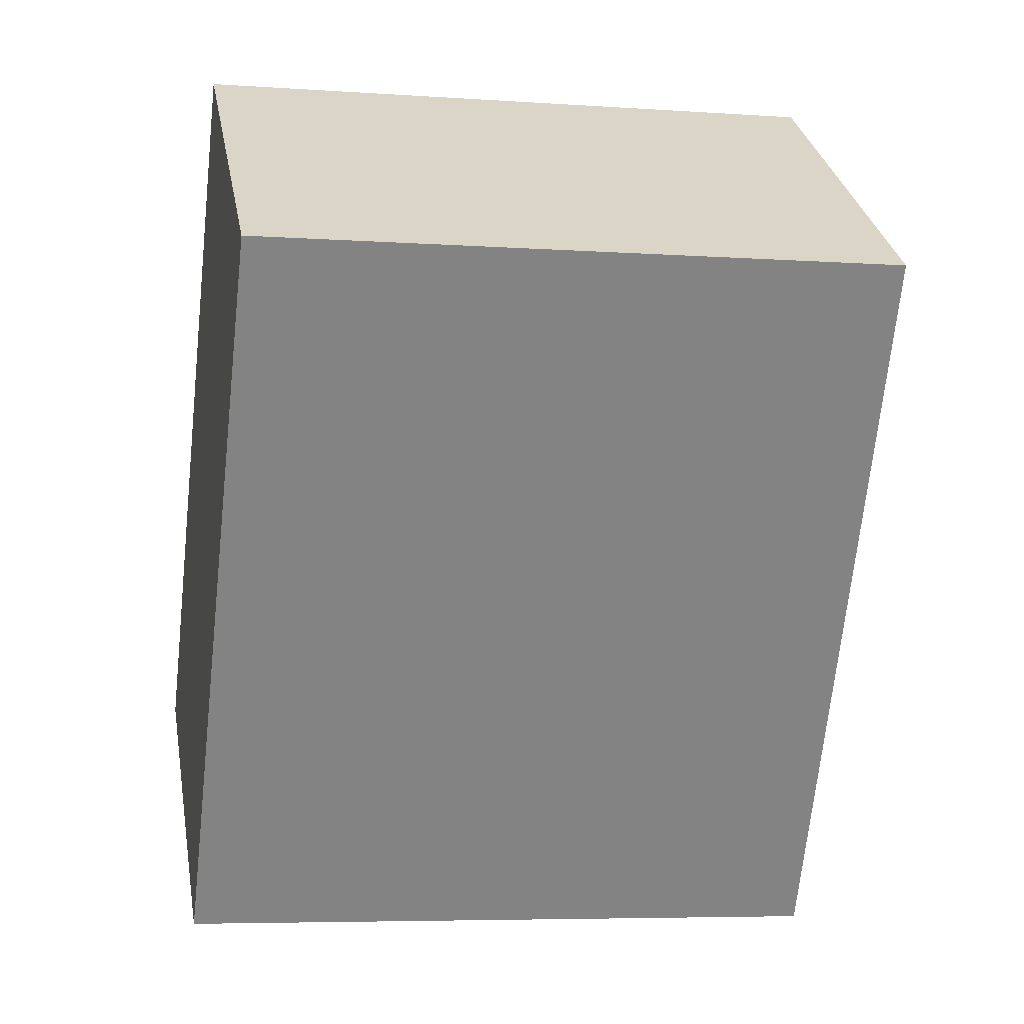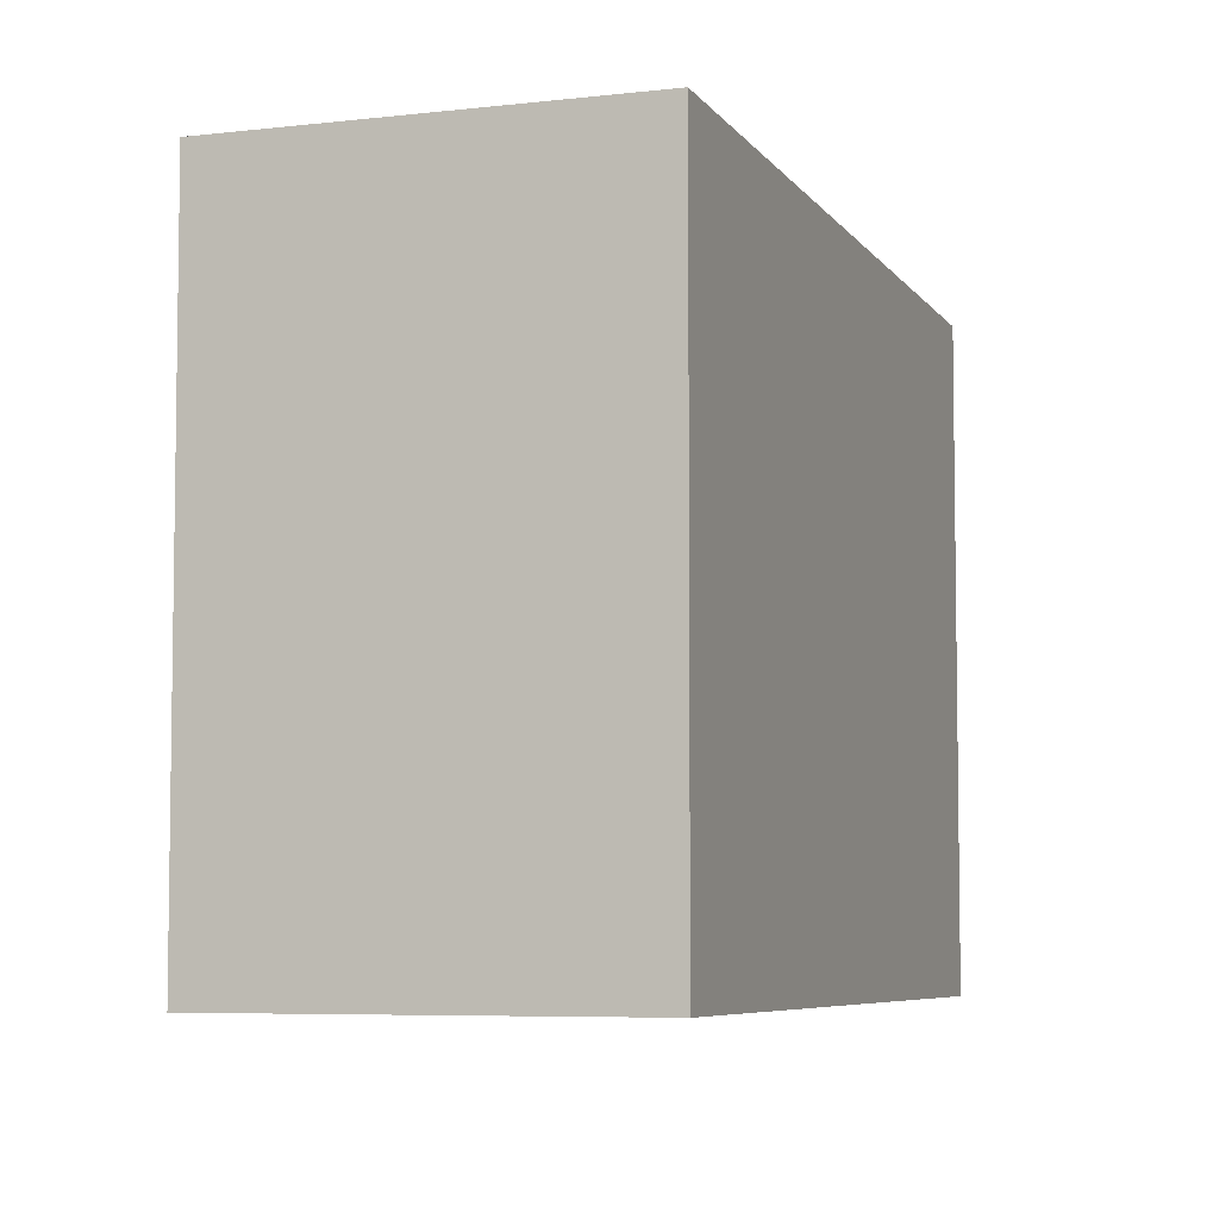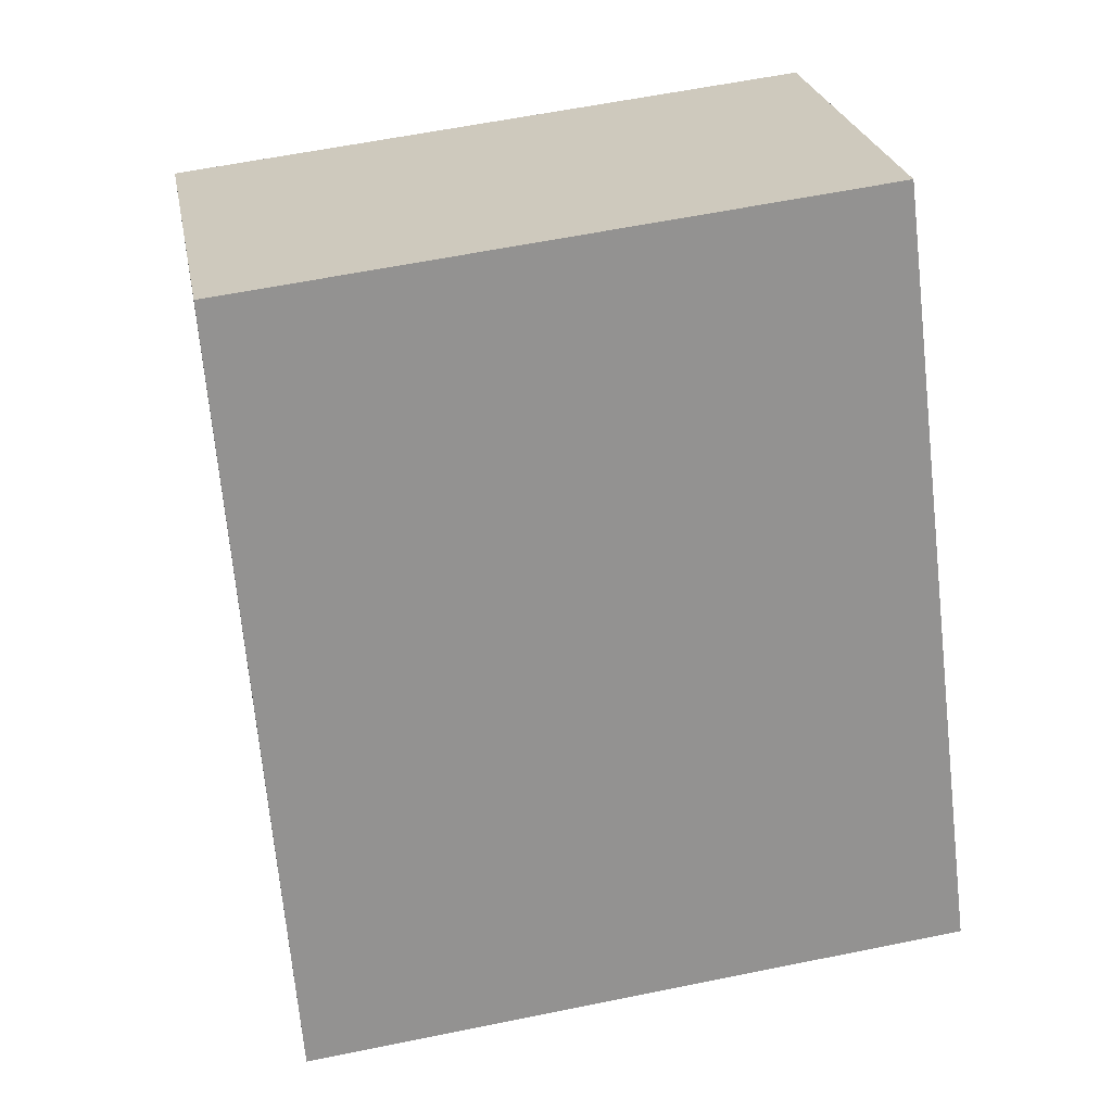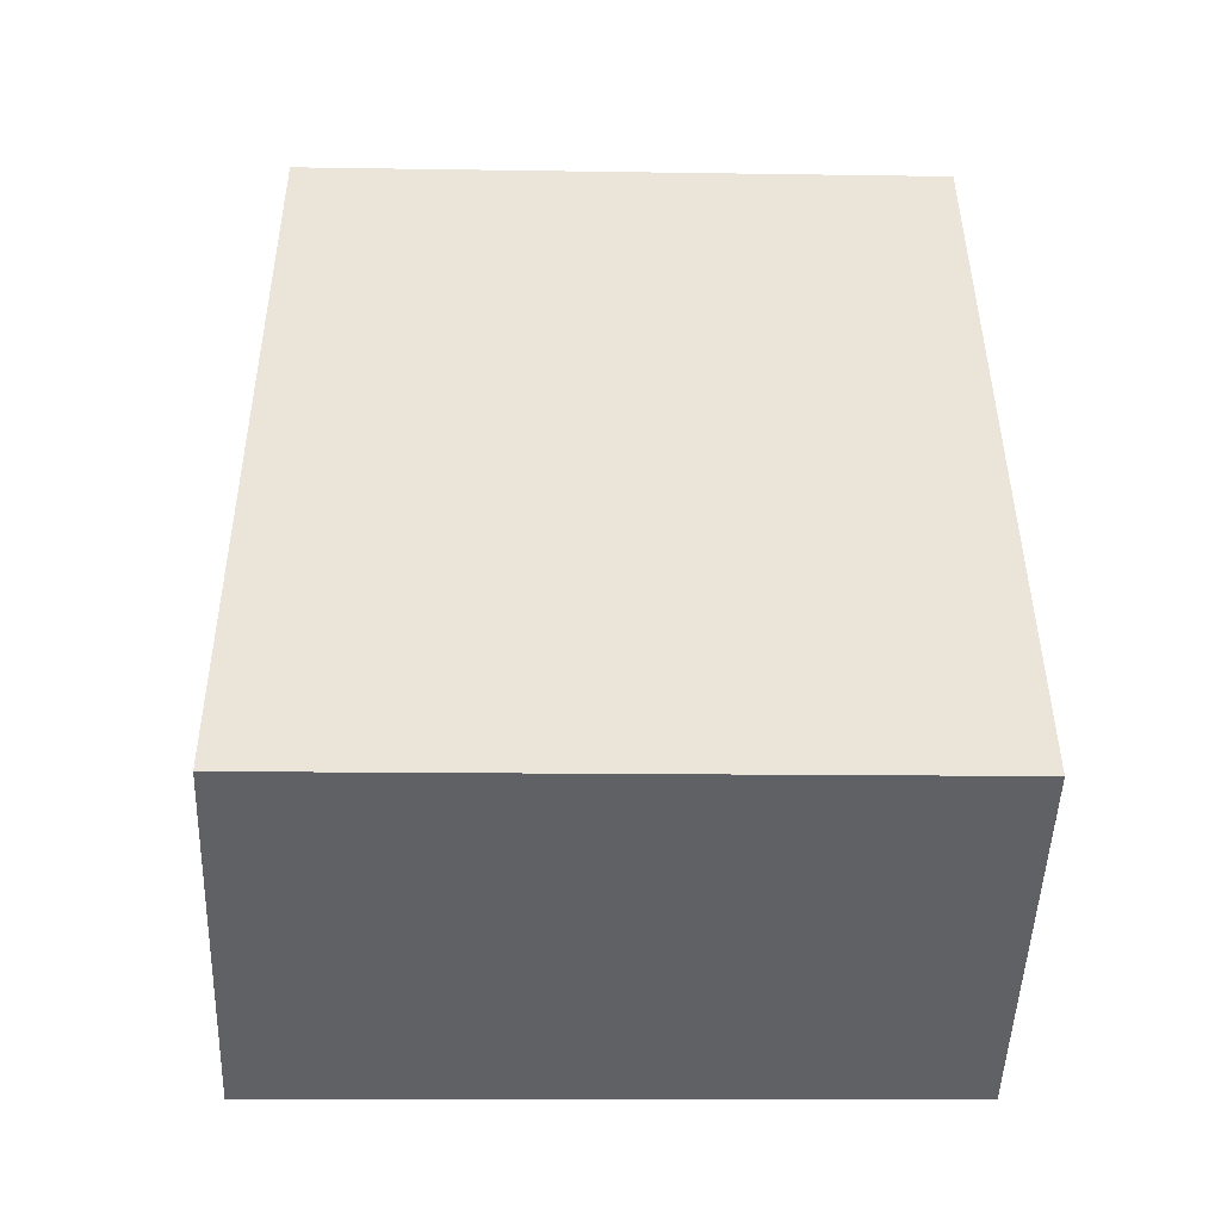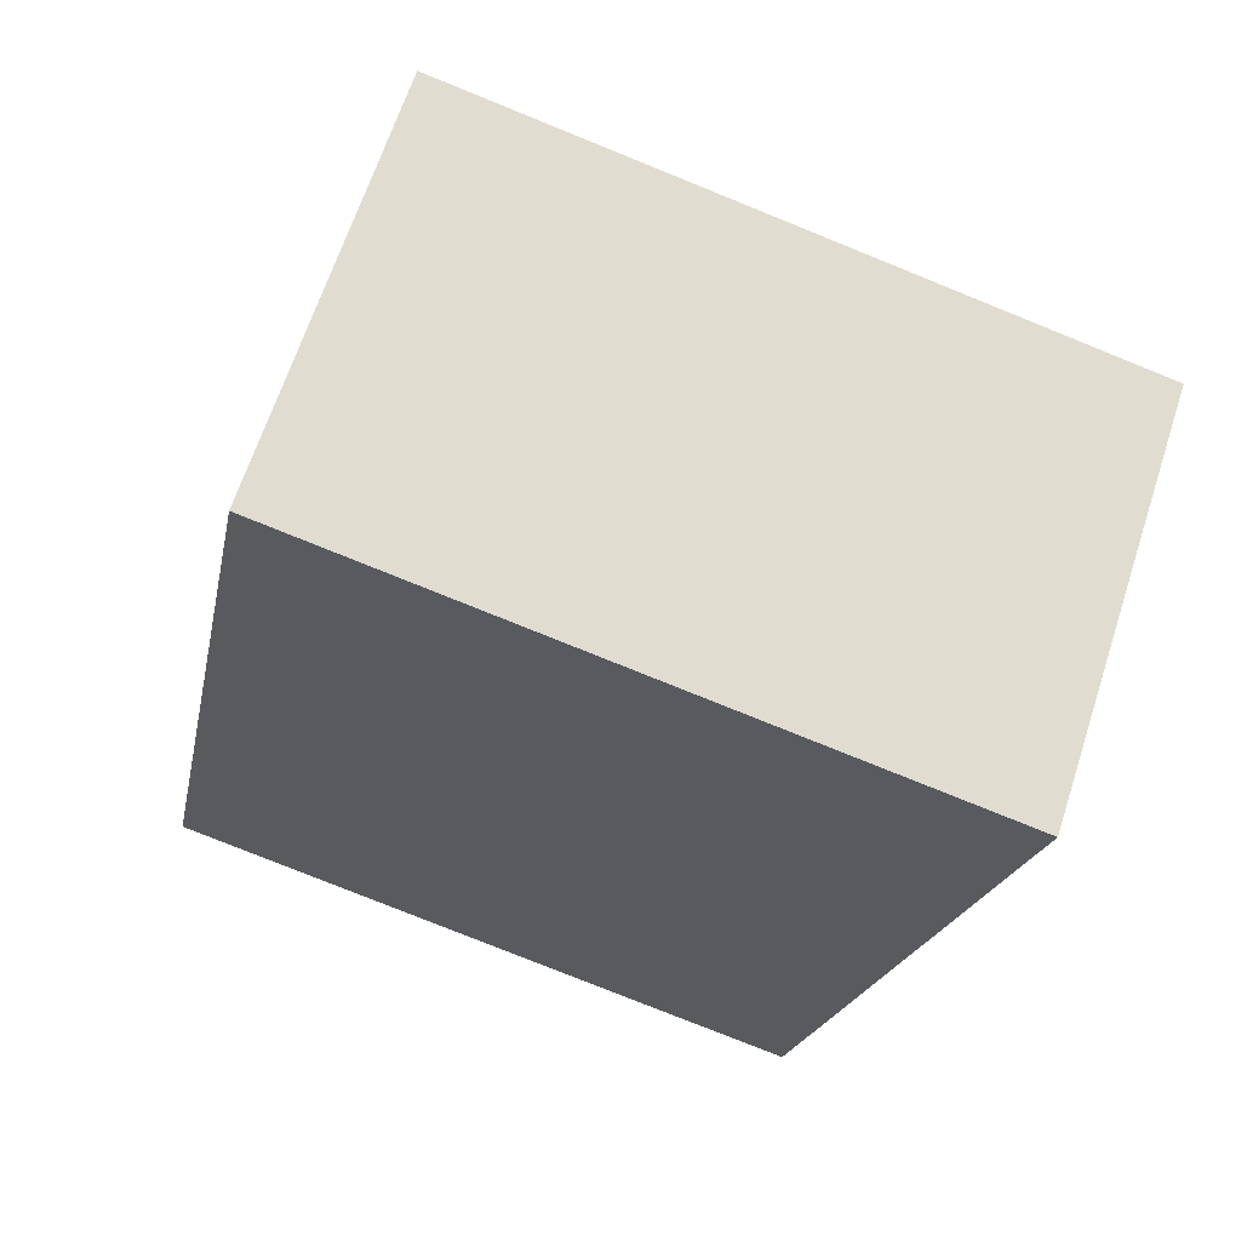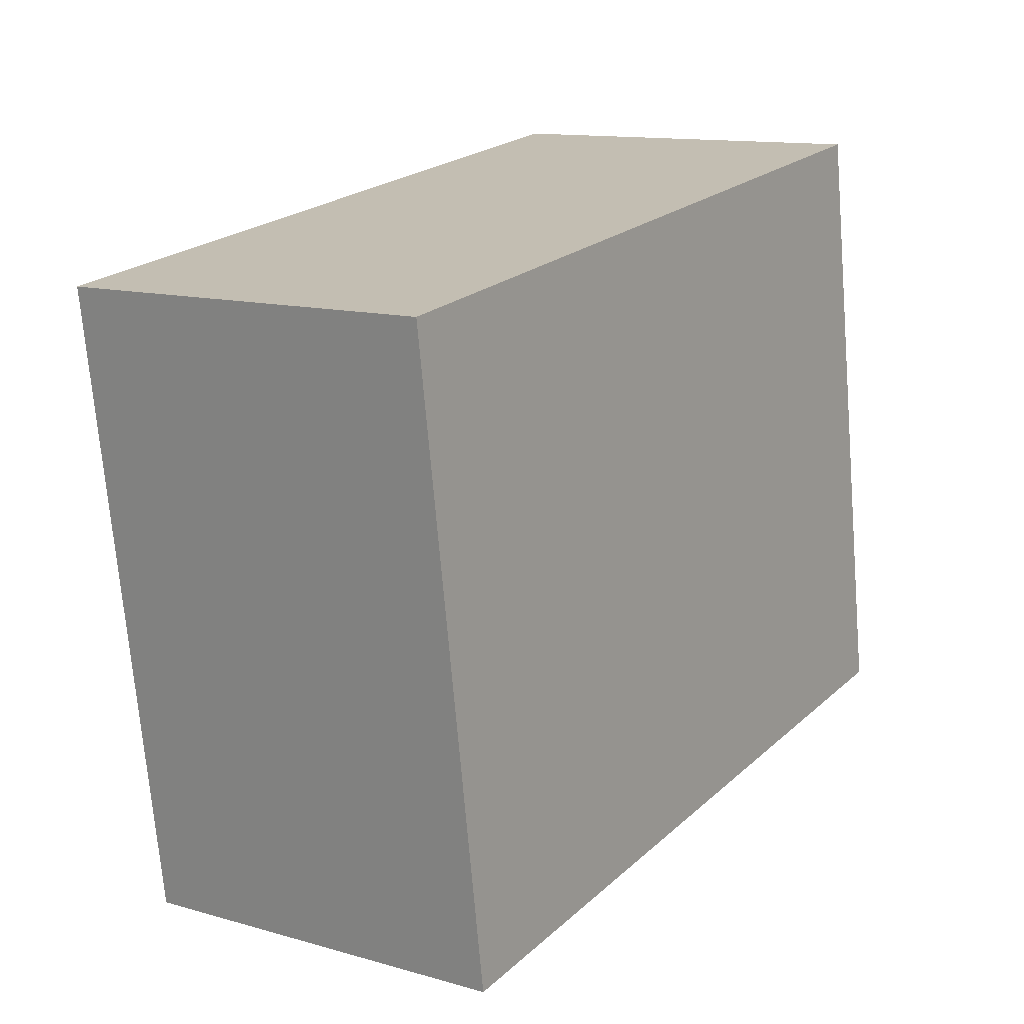
<metadata>
{"format":"obj","ext":"obj","renderer":"f3d","projection":"perspective","resolution":1024,"background":"white","views":[{"elev":-6.1,"azim":-101.8,"up":"+Y"},{"elev":-6.0,"azim":55.0,"up":"+Z"},{"elev":59.2,"azim":78.1,"up":"+Y"},{"elev":-11.4,"azim":87.7,"up":"+Y"},{"elev":-78.0,"azim":68.0,"up":"+Y"},{"elev":-71.4,"azim":-175.2,"up":"+Y"}]}
</metadata>
<code>
v -307.5 -49.12 8.834
v -301.3 -58.09 9.223
v -306 -61.34 9.233
v -312.2 -52.41 8.844
v -306 -51.29 8.928
v -307.6 -49.13 8.834
v -311.2 -53.89 8.909
v -306.5 -50.61 8.898
v -306.5 -50.61 8.898
v -312.2 -52.4 8.844
v -311.2 -53.89 8.909
v -310.7 -54.57 8.938
v -312.2 -52.4 8.844
v -307.6 -49.13 8.834
v -312.2 -52.41 8.844
v -307.2 -49.7 8.859
v -311.8 -52.95 8.868
v -311.8 -52.96 8.868
v -309.2 -51.11 8.863
v -308.6 -52.03 8.903
v -309.6 -50.55 8.839
v -307.5 -49.13 8.834
v -307.2 -49.7 8.859
v -303.4 -59.51 9.227
v -309.6 -50.55 8.838
v -306 -61.3 9.231
v -303.4 -59.46 9.225
v -301.4 -58.03 9.221
v -307.5 -49.13 8.834
v -307.5 -49.12 8.834
v -307.5 -49.12 0
v -307.5 -49.13 0
v -303.4 -59.51 9.227
v -301.3 -58.09 9.223
v -301.3 -58.09 1.776e-15
v -303.4 -59.51 0
v -306 -61.3 9.231
v -306 -61.34 9.233
v -306 -61.34 0
v -306 -61.3 0
v -312.2 -52.4 8.844
v -312.2 -52.41 8.844
v -312.2 -52.41 0
v -312.2 -52.4 0
v -301.4 -58.03 9.221
v -306 -51.29 8.928
v -306 -51.29 -1.776e-15
v -301.4 -58.03 1.776e-15
v -307.5 -49.12 8.834
v -307.6 -49.13 8.834
v -307.6 -49.13 0
v -307.5 -49.12 0
v -311.8 -52.96 8.868
v -311.2 -53.89 8.909
v -311.2 -53.89 0
v -311.8 -52.96 1.776e-15
v -306 -51.29 8.928
v -306.5 -50.61 8.898
v -306.5 -50.61 0
v -306 -51.29 -1.776e-15
v -309.6 -50.55 8.838
v -312.2 -52.4 8.844
v -312.2 -52.4 0
v -309.6 -50.55 0
v -311.2 -53.89 8.909
v -310.7 -54.57 8.938
v -310.7 -54.57 0
v -311.2 -53.89 0
v -312.2 -52.41 8.844
v -312.2 -52.41 8.844
v -312.2 -52.41 0
v -312.2 -52.41 0
v -312.2 -52.41 8.844
v -311.8 -52.96 8.868
v -311.8 -52.96 1.776e-15
v -312.2 -52.41 0
v -307.2 -49.7 8.859
v -307.5 -49.13 8.834
v -307.5 -49.13 0
v -307.2 -49.7 0
v -306.5 -50.61 8.898
v -307.2 -49.7 8.859
v -307.2 -49.7 0
v -306.5 -50.61 0
v -306 -61.34 9.233
v -303.4 -59.51 9.227
v -303.4 -59.51 0
v -306 -61.34 0
v -307.6 -49.13 8.834
v -309.6 -50.55 8.838
v -309.6 -50.55 0
v -307.6 -49.13 0
v -310.7 -54.57 8.938
v -306 -61.3 9.231
v -306 -61.3 0
v -310.7 -54.57 0
v -301.3 -58.09 9.223
v -301.4 -58.03 9.221
v -301.4 -58.03 1.776e-15
v -301.3 -58.09 1.776e-15
v -307.5 -49.12 0
v -301.3 -58.09 0
v -306 -61.34 0
v -312.2 -52.41 0
f 9 5 8
f 12 7 11
f 18 15 13 17
f 16 14 22 23
f 19 17 13 21
f 27 24 3 26
f 21 13 10 25
f 15 4 10 13
f 20 11 17 19
f 17 11 7 18
f 19 16 8 20
f 21 14 16 19
f 14 6 1 22
f 23 9 8 16
f 28 2 24 27
f 25 6 14 21
f 26 12 11 20 27
f 27 20 8 5 28
f 30 31 32 29
f 34 35 36 33
f 38 39 40 37
f 42 43 44 41
f 46 47 48 45
f 50 51 52 49
f 54 55 56 53
f 58 59 60 57
f 62 63 64 61
f 66 67 68 65
f 70 71 72 69
f 74 75 76 73
f 78 79 80 77
f 82 83 84 81
f 86 87 88 85
f 90 91 92 89
f 94 95 96 93
f 98 99 100 97
f 102 103 104 101

</code>
